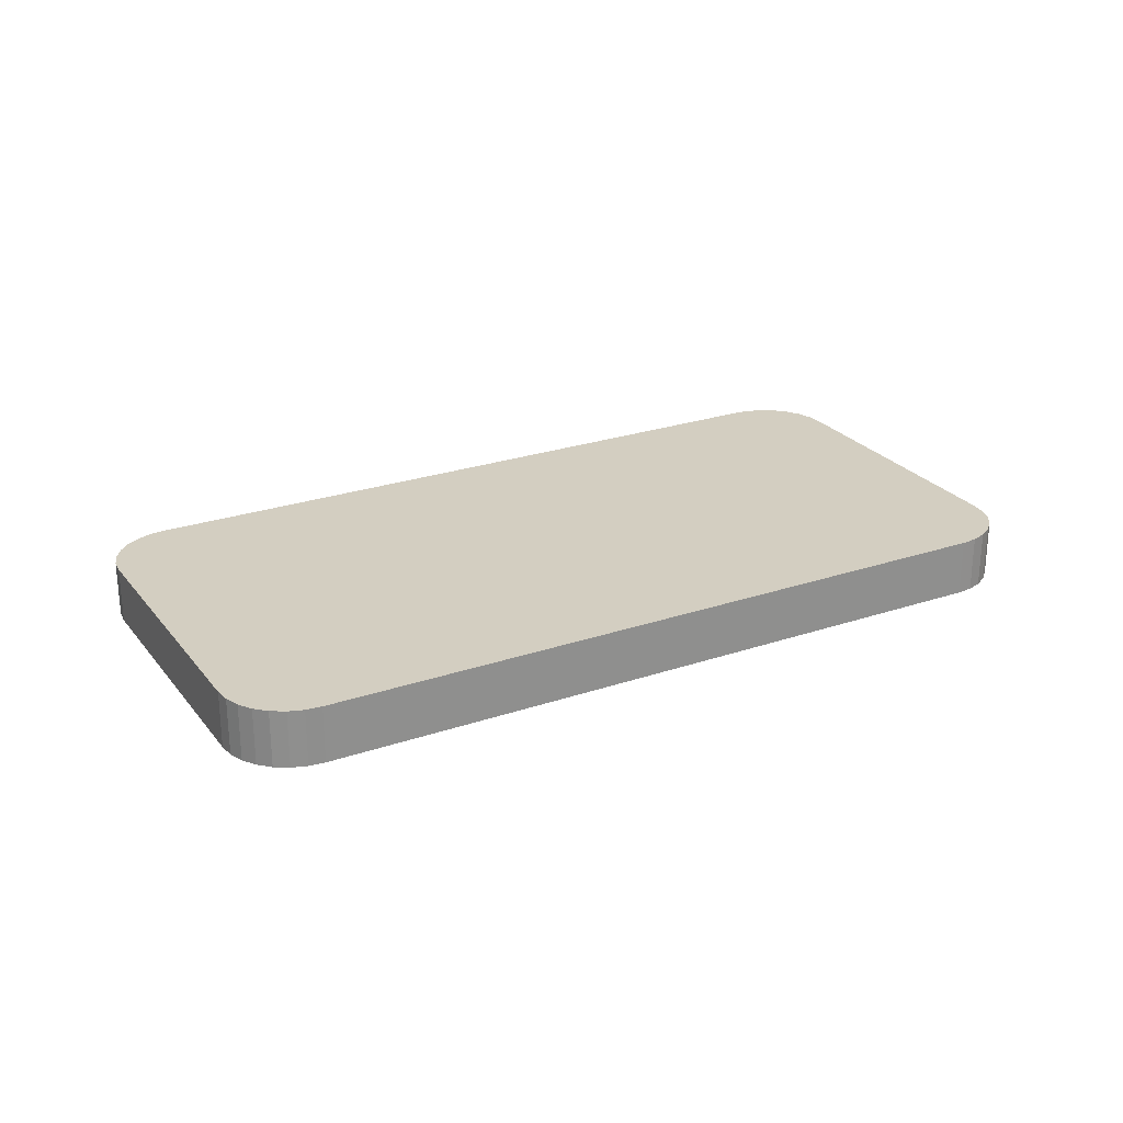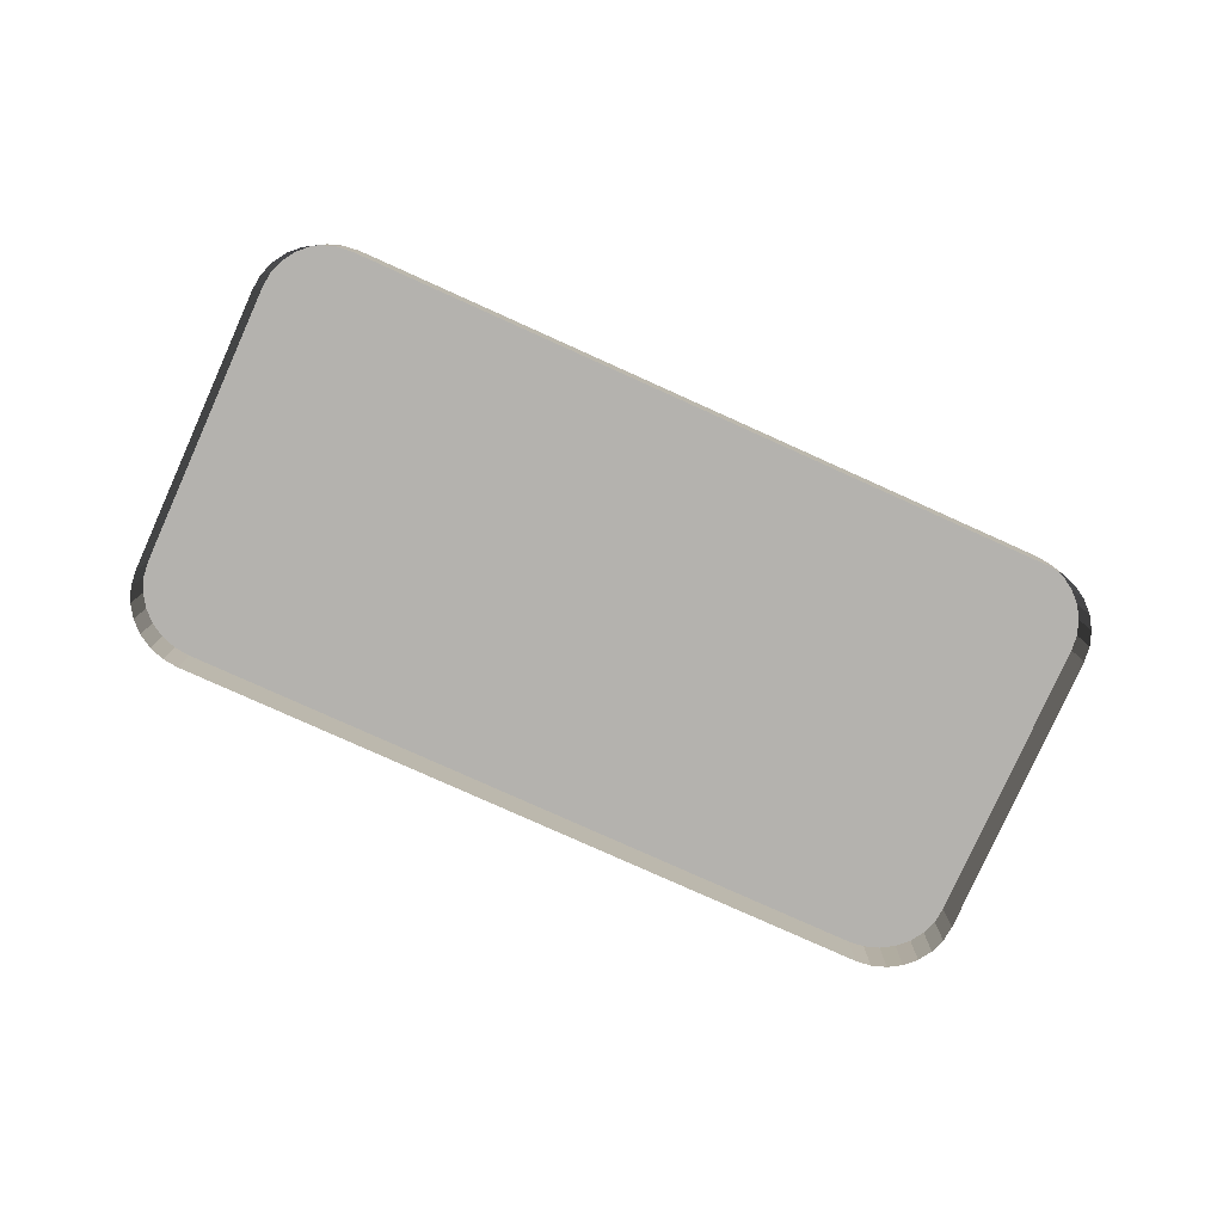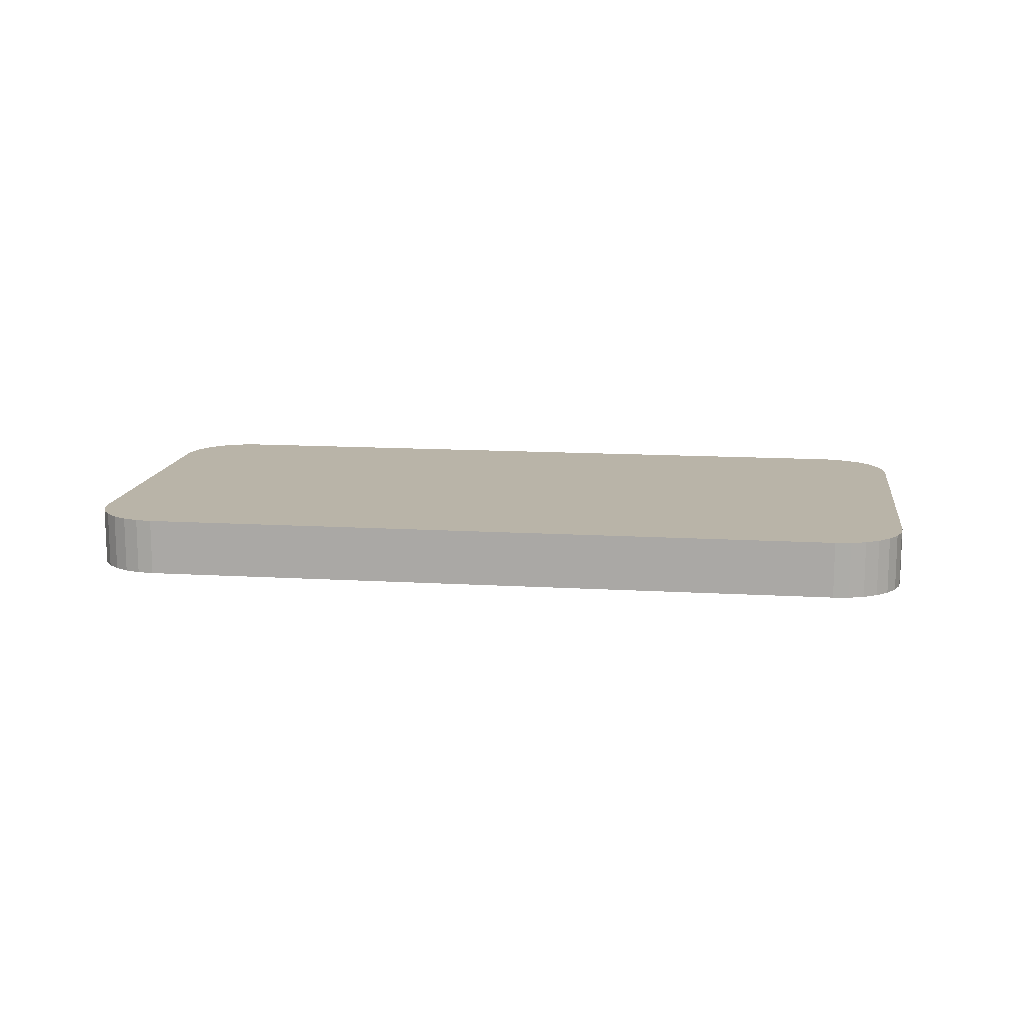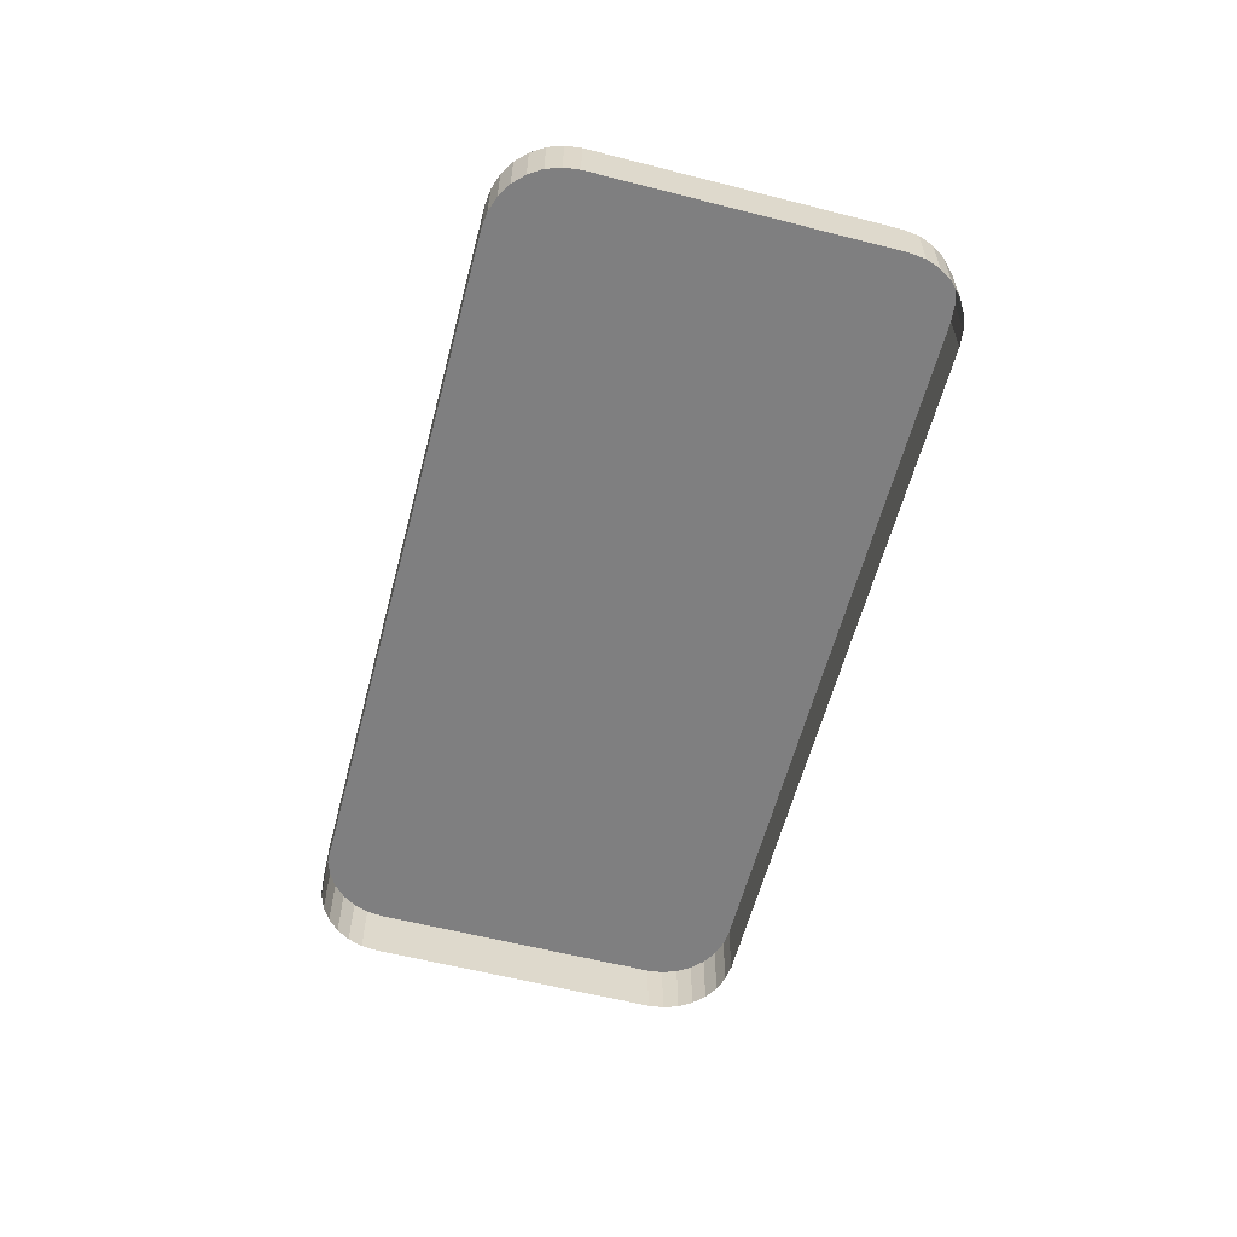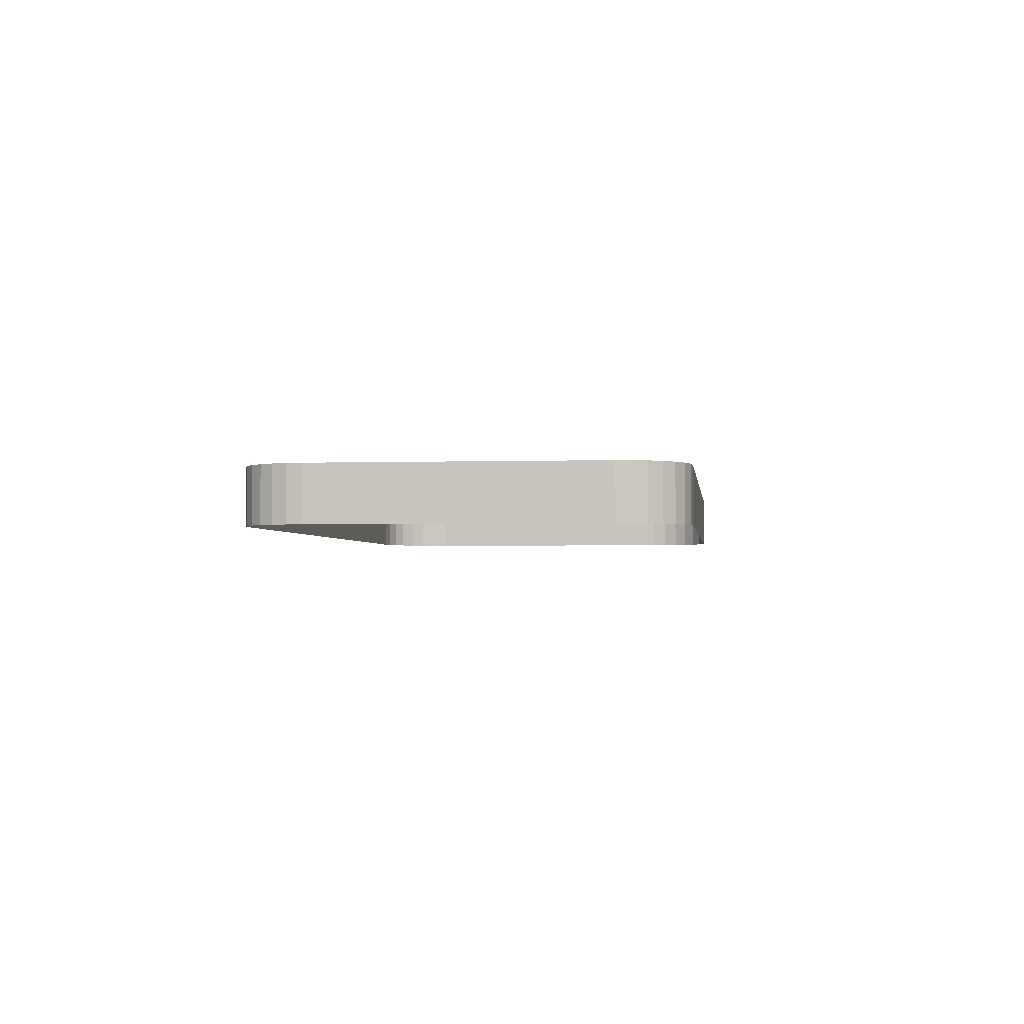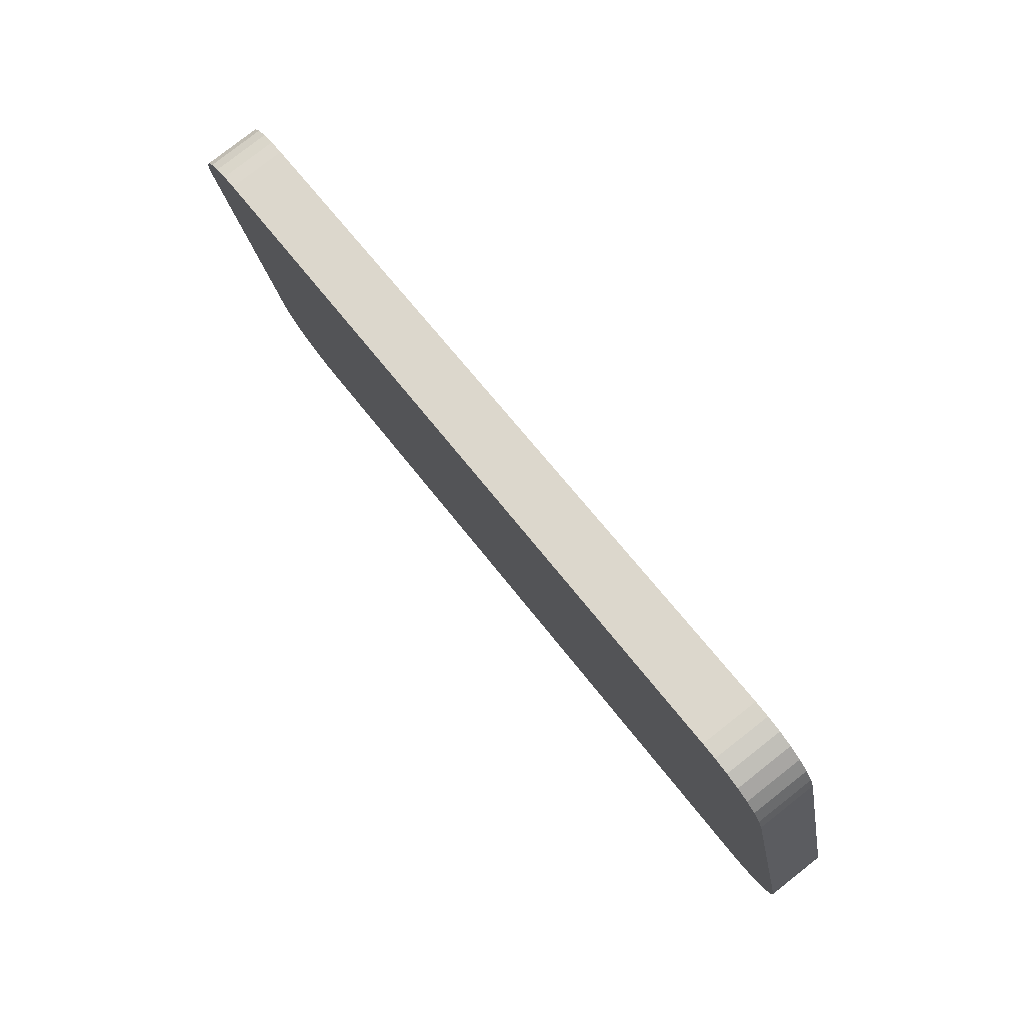
<metadata>
{"format":"obj","ext":"obj","renderer":"f3d","projection":"perspective","resolution":1024,"background":"white","views":[{"elev":25.2,"azim":165.2,"up":"+Z"},{"elev":-79.7,"azim":169.8,"up":"+Z"},{"elev":13.1,"azim":21.7,"up":"+Z"},{"elev":-59.7,"azim":89.3,"up":"+Z"},{"elev":-2.4,"azim":110.8,"up":"+Z"},{"elev":79.8,"azim":51.9,"up":"+Y"}]}
</metadata>
<code>
o LM_L_LEBR_UnderPF
v 139 -366.8 -7.965
v 139 -366.8 -12.67
v 137.7 -366.6 -12.67
v 137.7 -366.6 -7.965
v 137.7 -366.6 -12.67
v 136.4 -366.8 -12.67
v 140.2 -367.1 -7.965
v 140.2 -367.1 -12.67
v 139 -366.8 -12.67
v 141.4 -367.8 -7.965
v 141.4 -367.8 -12.67
v 140.2 -367.1 -12.67
v 142.3 -368.7 -7.965
v 142.3 -368.7 -12.67
v 141.4 -367.8 -12.67
v 137.7 -366.6 -7.965
v 139 -366.8 -7.965
v 137.7 -366.6 -12.67
v 139 -366.8 -7.965
v 140.2 -367.1 -7.965
v 139 -366.8 -12.67
v 136.4 -366.8 -7.965
v 137.7 -366.6 -7.965
v 136.4 -366.8 -12.67
v 140.2 -367.1 -7.965
v 141.4 -367.8 -7.965
v 140.2 -367.1 -12.67
v 143 -369.8 -7.965
v 143 -369.8 -12.67
v 142.3 -368.7 -12.67
v 141.4 -367.8 -7.965
v 142.3 -368.7 -7.965
v 141.4 -367.8 -12.67
v 140.2 -367.1 -7.965
v 139 -366.8 -7.965
v 137.7 -366.6 -7.965
v 142.3 -368.7 -7.965
v 143 -369.8 -7.965
v 142.3 -368.7 -12.67
v 143.5 -371 -7.965
v 143.5 -371 -12.67
v 143 -369.8 -12.67
v 143.5 -371 -7.965
v 140.2 -367.1 -7.965
v 137.7 -366.6 -7.965
v 143.5 -371 -7.965
v 137.7 -366.6 -7.965
v 136.4 -366.8 -7.965
v 143 -369.8 -7.965
v 143.5 -371 -7.965
v 143 -369.8 -12.67
v 143.5 -371 -7.965
v 141.4 -367.8 -7.965
v 140.2 -367.1 -7.965
v 143.5 -371 -7.965
v 142.3 -368.7 -7.965
v 141.4 -367.8 -7.965
v 143.5 -371 -7.965
v 143 -369.8 -7.965
v 142.3 -368.7 -7.965
v 136.4 -366.8 -7.965
v 136.4 -366.8 -12.67
v 79.25 -381.1 -12.67
v 143.5 -371 -7.965
v 149.2 -394.1 -7.965
v 143.5 -371 -12.67
v 143.5 -371 -7.965
v 136.4 -366.8 -7.965
v 144.9 -401.1 -7.965
v 79.25 -381.1 -7.965
v 136.4 -366.8 -7.965
v 79.25 -381.1 -12.67
v 149.2 -394.1 -7.965
v 149.2 -394.1 -12.67
v 143.5 -371 -12.67
v 144.9 -401.1 -7.965
v 136.4 -366.8 -7.965
v 79.25 -381.1 -7.965
v 79.25 -381.1 -12.67
v 78.01 -381.5 -12.67
v 78.01 -381.5 -7.965
v 78.01 -381.5 -12.67
v 76.91 -382.2 -12.67
v 76.91 -382.2 -7.965
v 79.25 -381.1 -7.965
v 79.25 -381.1 -12.67
v 78.01 -381.5 -7.965
v 76.91 -382.2 -7.965
v 76.91 -382.2 -12.67
v 75.99 -383.2 -12.67
v 78.01 -381.5 -7.965
v 78.01 -381.5 -12.67
v 76.91 -382.2 -7.965
v 144.9 -401.1 -7.965
v 149.2 -394.1 -7.965
v 143.5 -371 -7.965
v 75.99 -383.2 -7.965
v 75.99 -383.2 -12.67
v 75.31 -384.3 -12.67
v 79.25 -381.1 -7.965
v 78.01 -381.5 -7.965
v 76.91 -382.2 -7.965
v 75.99 -383.2 -7.965
v 75.31 -384.3 -7.965
v 75.31 -384.3 -12.67
v 74.89 -385.5 -12.67
v 75.31 -384.3 -7.965
v 75.99 -383.2 -7.965
v 75.31 -384.3 -12.67
v 76.91 -382.2 -7.965
v 75.99 -383.2 -7.965
v 75.31 -384.3 -7.965
v 74.89 -385.5 -7.965
v 74.89 -385.5 -12.67
v 74.76 -386.8 -12.67
v 149.4 -395.4 -7.965
v 149.4 -395.4 -12.67
v 149.2 -394.1 -12.67
v 76.91 -382.2 -7.965
v 74.92 -388 -7.965
v 79.25 -381.1 -7.965
v 74.89 -385.5 -7.965
v 75.31 -384.3 -7.965
v 74.89 -385.5 -12.67
v 149.2 -394.1 -7.965
v 76.91 -382.2 -7.965
v 75.31 -384.3 -7.965
v 74.76 -386.8 -7.965
v 74.76 -386.8 -7.965
v 74.76 -386.8 -12.67
v 74.92 -388 -12.67
v 149.3 -396.6 -7.965
v 149.3 -396.6 -12.67
v 149.4 -395.4 -12.67
v 74.76 -386.8 -7.965
v 74.89 -385.5 -7.965
v 74.76 -386.8 -12.67
v 148.9 -397.9 -12.67
v 149.3 -396.6 -12.67
v 149.3 -396.6 -7.965
v 75.31 -384.3 -7.965
v 74.89 -385.5 -7.965
v 74.76 -386.8 -7.965
v 149.4 -395.4 -7.965
v 76.91 -382.2 -7.965
v 74.76 -386.8 -7.965
v 74.92 -388 -7.965
v 74.92 -388 -7.965
v 148.2 -399 -7.965
v 148.2 -399 -12.67
v 148.9 -397.9 -12.67
v 148.9 -397.9 -7.965
v 148.9 -397.9 -12.67
v 149.3 -396.6 -7.965
v 147.3 -399.9 -7.965
v 149.4 -395.4 -7.965
v 149.2 -394.1 -7.965
v 148.9 -397.9 -7.965
v 149.3 -396.6 -7.965
v 149.4 -395.4 -7.965
v 148.9 -397.9 -7.965
v 148.2 -399 -7.965
v 148.9 -397.9 -12.67
v 147.3 -399.9 -7.965
v 147.3 -399.9 -12.67
v 148.2 -399 -12.67
v 148.9 -397.9 -7.965
v 146.2 -400.6 -7.965
v 146.2 -400.6 -12.67
v 147.3 -399.9 -12.67
v 148.2 -399 -7.965
v 147.3 -399.9 -7.965
v 148.2 -399 -12.67
v 144.9 -401.1 -7.965
v 144.9 -401.1 -12.67
v 146.2 -400.6 -12.67
v 147.3 -399.9 -7.965
v 149.2 -394.1 -7.965
v 144.9 -401.1 -7.965
v 147.3 -399.9 -7.965
v 146.2 -400.6 -7.965
v 147.3 -399.9 -12.67
v 147.3 -399.9 -7.965
v 148.2 -399 -7.965
v 148.9 -397.9 -7.965
v 146.2 -400.6 -7.965
v 144.9 -401.1 -7.965
v 146.2 -400.6 -7.965
v 147.3 -399.9 -7.965
v 74.92 -388 -7.965
v 74.92 -388 -12.67
v 80.69 -411.2 -12.67
v 79.25 -381.1 -7.965
v 74.92 -388 -7.965
v 80.69 -411.2 -7.965
v 79.25 -381.1 -7.965
v 87.78 -415.3 -7.965
v 144.9 -401.1 -7.965
v 144.9 -401.1 -7.965
v 87.78 -415.3 -7.965
v 144.9 -401.1 -12.67
v 80.69 -411.2 -7.965
v 87.78 -415.3 -7.965
v 79.25 -381.1 -7.965
v 80.69 -411.2 -7.965
v 74.92 -388 -7.965
v 80.69 -411.2 -12.67
v 87.78 -415.3 -7.965
v 87.78 -415.3 -12.67
v 144.9 -401.1 -12.67
v 80.69 -411.2 -7.965
v 80.69 -411.2 -12.67
v 81.14 -412.4 -12.67
v 81.14 -412.4 -7.965
v 81.14 -412.4 -12.67
v 81.86 -413.5 -12.67
v 81.14 -412.4 -7.965
v 80.69 -411.2 -7.965
v 81.14 -412.4 -12.67
v 81.86 -413.5 -7.965
v 81.86 -413.5 -12.67
v 82.8 -414.3 -12.67
v 82.8 -414.3 -7.965
v 82.8 -414.3 -12.67
v 83.92 -415 -12.67
v 81.86 -413.5 -7.965
v 81.14 -412.4 -7.965
v 81.86 -413.5 -12.67
v 86.48 -415.5 -7.965
v 86.48 -415.5 -12.67
v 87.78 -415.3 -12.67
v 83.92 -415 -7.965
v 83.92 -415 -12.67
v 85.17 -415.4 -12.67
v 85.17 -415.4 -7.965
v 85.17 -415.4 -12.67
v 86.48 -415.5 -12.67
v 80.69 -411.2 -7.965
v 81.14 -412.4 -7.965
v 81.86 -413.5 -7.965
v 82.8 -414.3 -7.965
v 82.8 -414.3 -7.965
v 83.92 -415 -7.965
v 82.8 -414.3 -7.965
v 83.92 -415 -12.67
v 87.78 -415.3 -7.965
v 86.48 -415.5 -7.965
v 87.78 -415.3 -12.67
v 80.69 -411.2 -7.965
v 82.8 -414.3 -7.965
v 83.92 -415 -7.965
v 85.17 -415.4 -7.965
v 83.92 -415 -7.965
v 85.17 -415.4 -12.67
v 86.48 -415.5 -7.965
v 85.17 -415.4 -7.965
v 86.48 -415.5 -12.67
v 80.69 -411.2 -7.965
v 86.48 -415.5 -7.965
v 87.78 -415.3 -7.965
v 80.69 -411.2 -7.965
v 83.92 -415 -7.965
v 86.48 -415.5 -7.965
v 83.92 -415 -7.965
v 85.17 -415.4 -7.965
v 86.48 -415.5 -7.965
f 3 2 1
f 6 5 4
f 9 8 7
f 12 11 10
f 15 14 13
f 18 17 16
f 21 20 19
f 24 23 22
f 27 26 25
f 30 29 28
f 33 32 31
f 36 35 34
f 39 38 37
f 42 41 40
f 45 44 43
f 48 47 46
f 51 50 49
f 54 53 52
f 57 56 55
f 60 59 58
f 63 62 61
f 66 65 64
f 69 68 67
f 72 71 70
f 75 74 73
f 78 77 76
f 81 80 79
f 84 83 82
f 87 86 85
f 90 89 88
f 93 92 91
f 96 95 94
f 99 98 97
f 102 101 100
f 90 88 103
f 106 105 104
f 109 108 107
f 112 111 110
f 115 114 113
f 118 117 116
f 121 120 119
f 124 123 122
f 118 116 125
f 128 127 126
f 131 130 129
f 134 133 132
f 137 136 135
f 140 139 138
f 143 142 141
f 134 132 144
f 147 146 145
f 131 129 148
f 151 150 149
f 154 153 152
f 157 156 155
f 160 159 158
f 163 162 161
f 166 165 164
f 156 167 155
f 170 169 168
f 173 172 171
f 176 175 174
f 179 178 177
f 182 181 180
f 185 184 183
f 176 174 186
f 189 188 187
f 192 191 190
f 195 194 193
f 198 197 196
f 201 200 199
f 204 203 202
f 207 206 205
f 210 209 208
f 213 212 211
f 216 215 214
f 219 218 217
f 222 221 220
f 225 224 223
f 228 227 226
f 231 230 229
f 234 233 232
f 237 236 235
f 240 239 238
f 222 220 241
f 242 240 238
f 245 244 243
f 248 247 246
f 251 250 249
f 254 253 252
f 257 256 255
f 260 259 258
f 263 262 261
f 266 265 264

</code>
